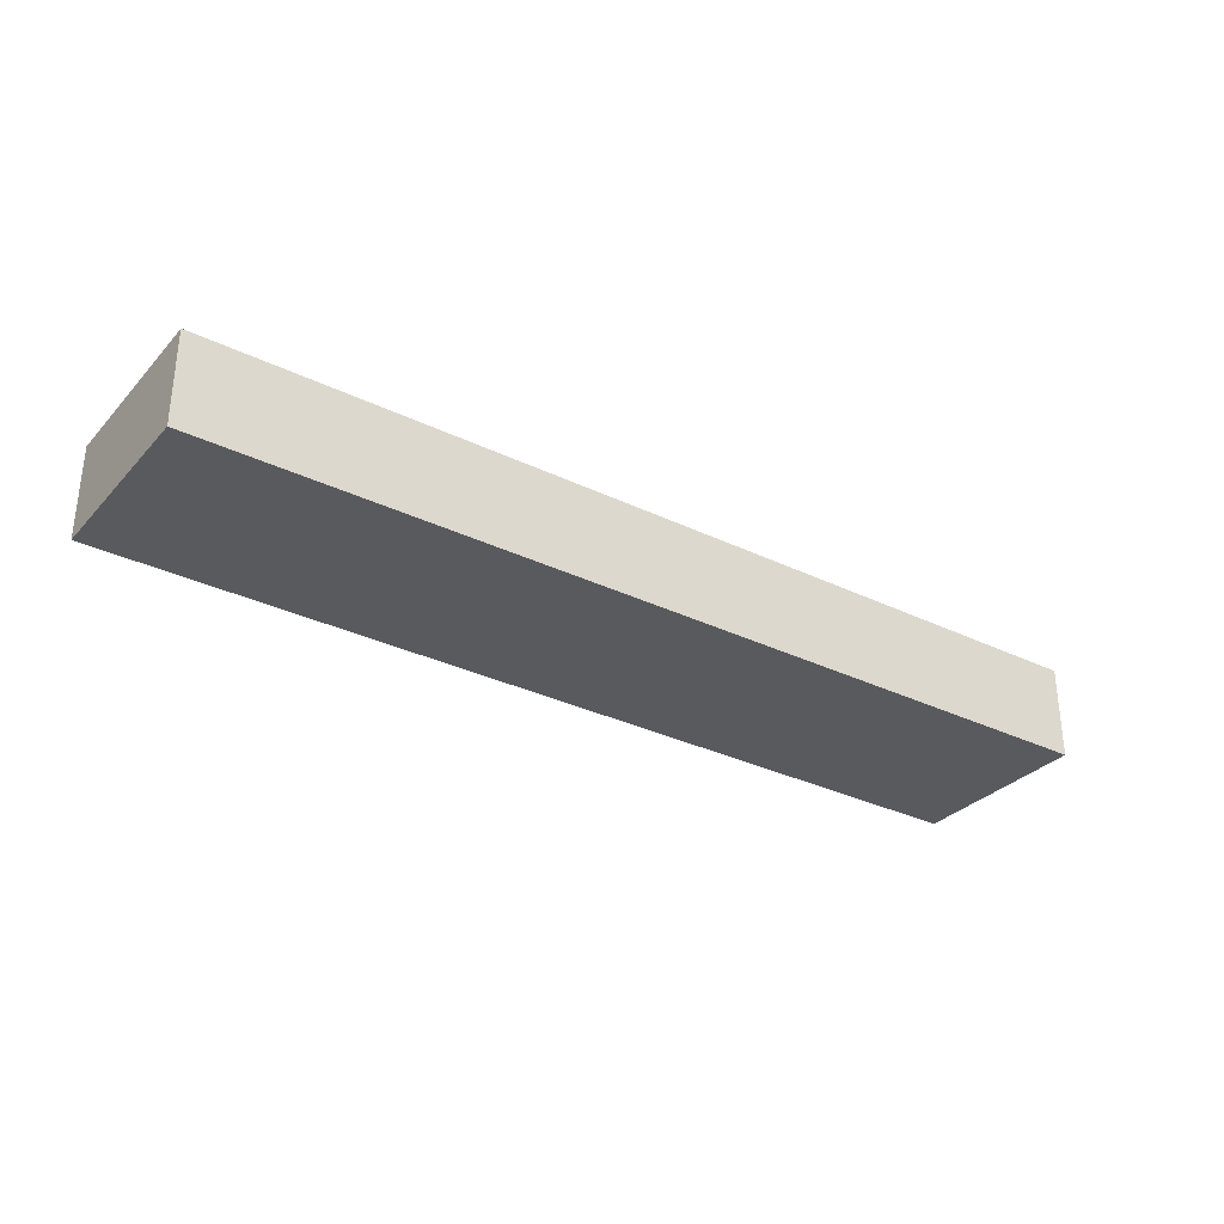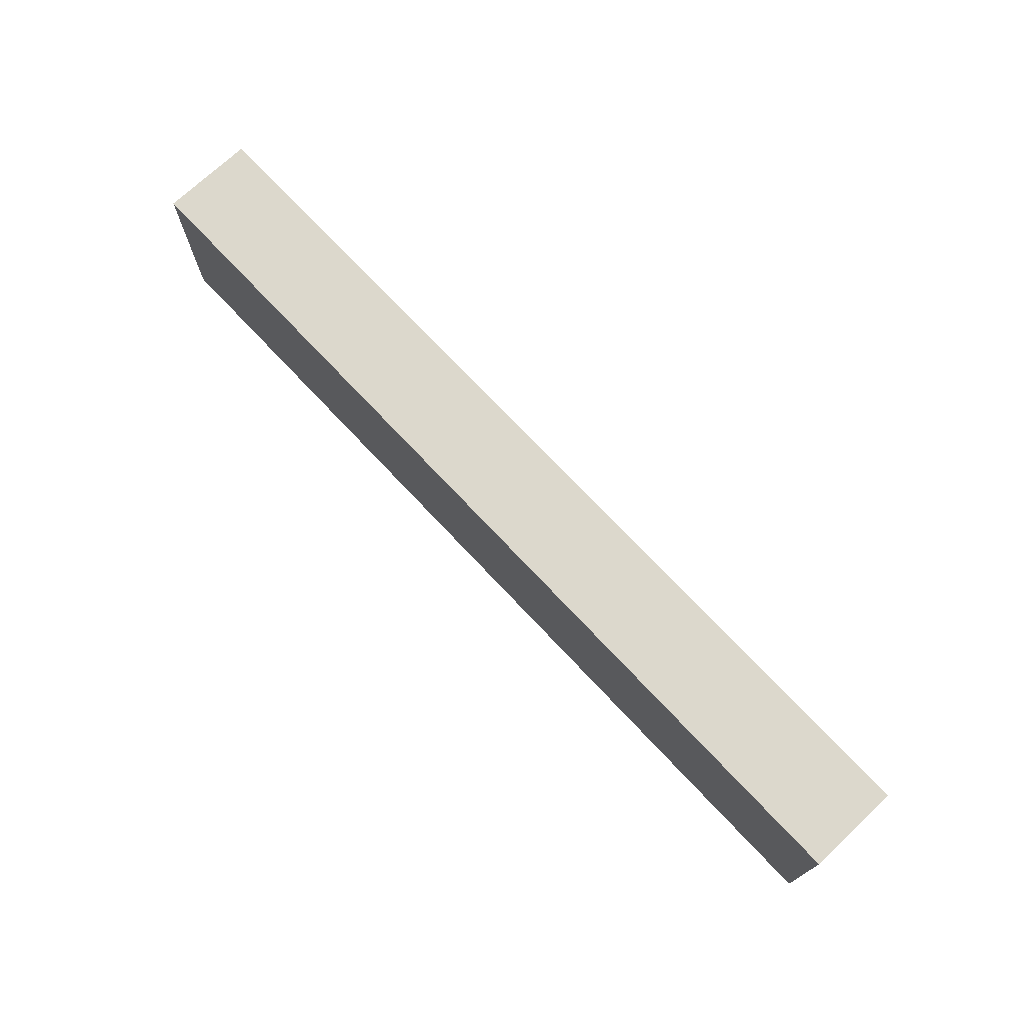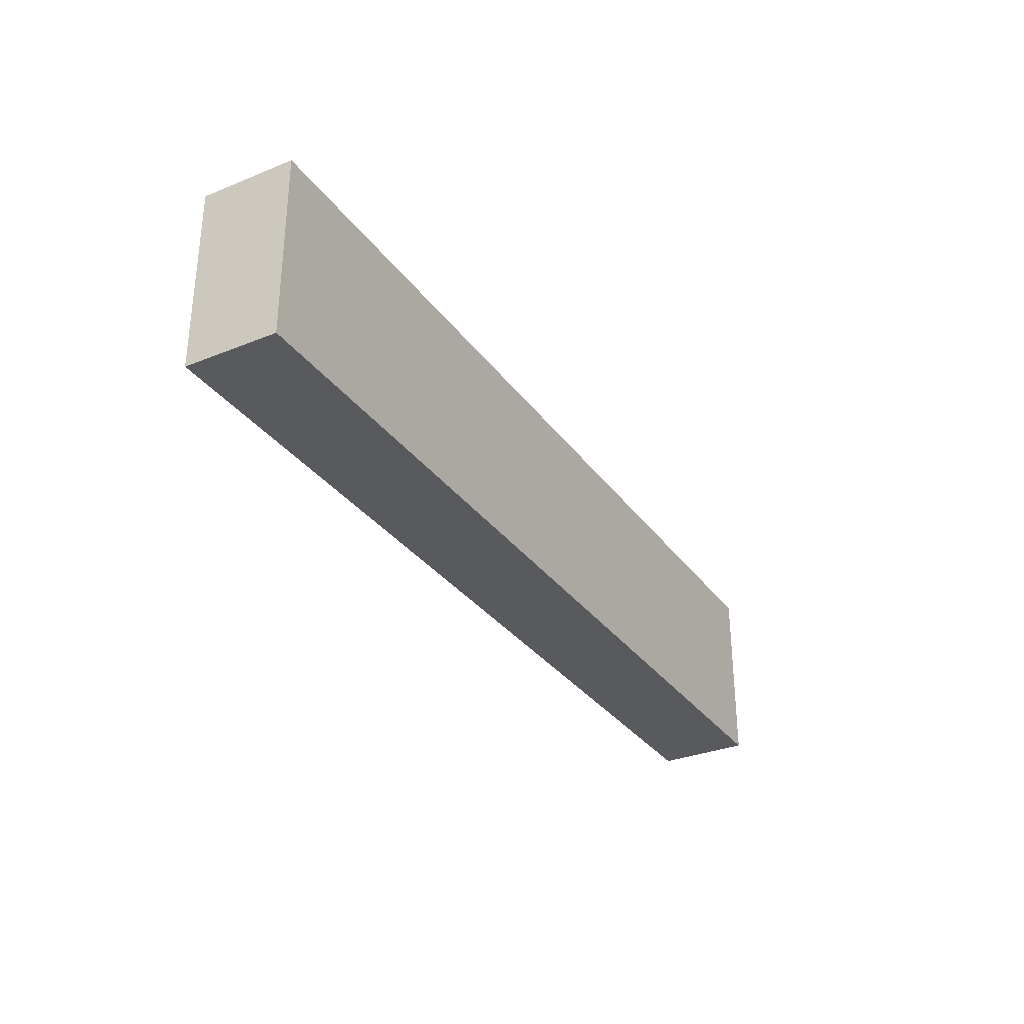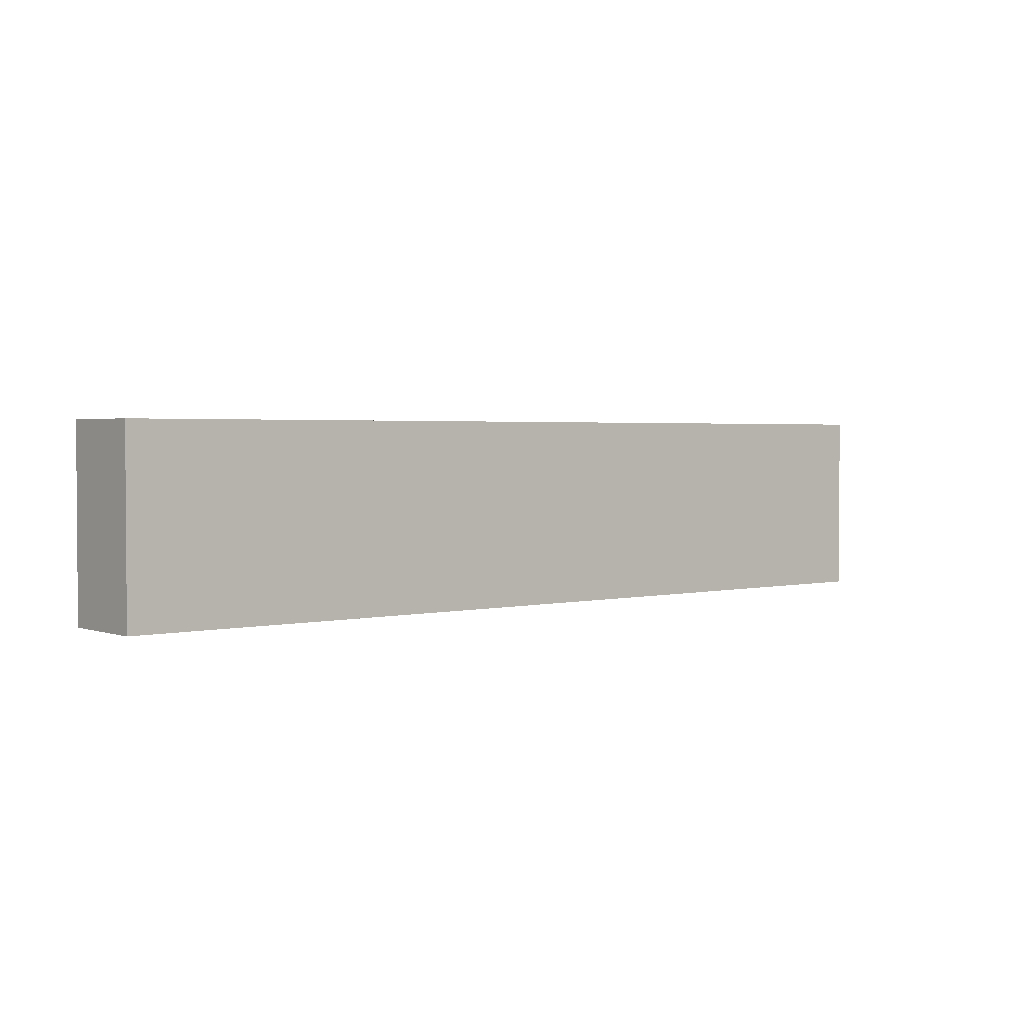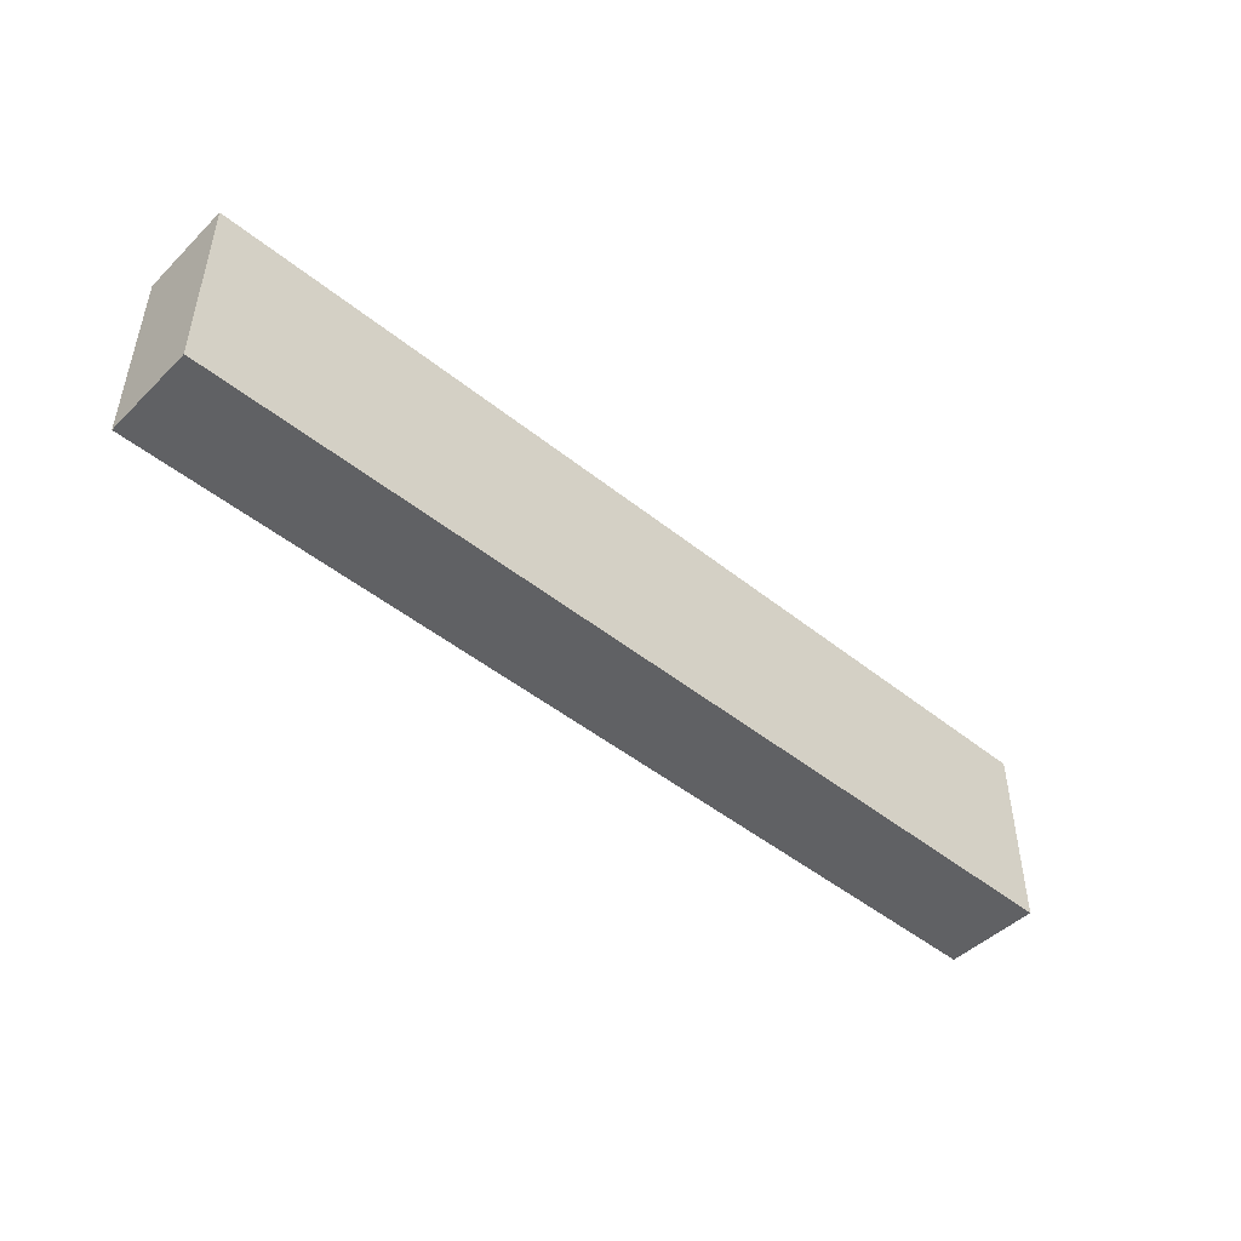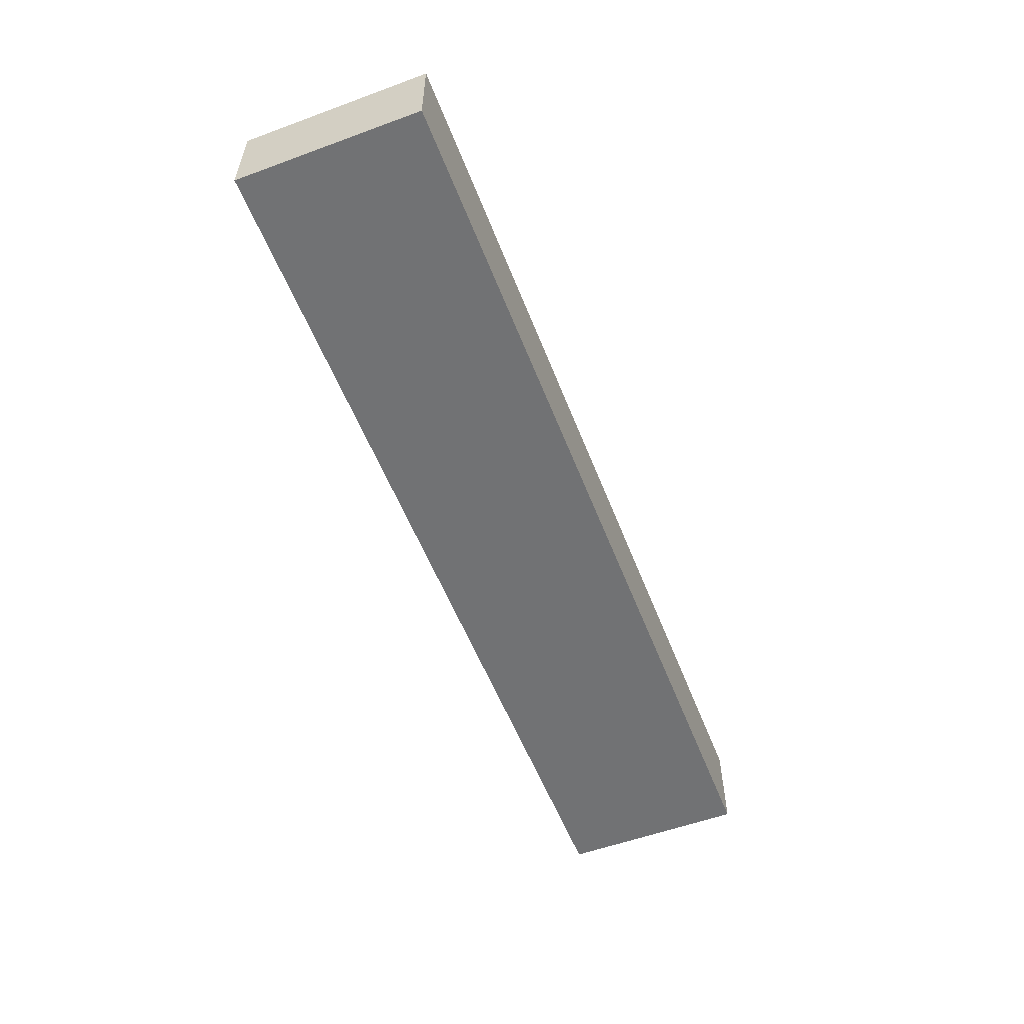
<metadata>
{"format":"obj","ext":"obj","renderer":"f3d","projection":"perspective","resolution":1024,"background":"white","views":[{"elev":-31.4,"azim":-34.6,"up":"+Z"},{"elev":72.7,"azim":46.8,"up":"+Y"},{"elev":-31.6,"azim":119.7,"up":"+Y"},{"elev":2.3,"azim":140.4,"up":"+Y"},{"elev":-46.9,"azim":137.6,"up":"+Y"},{"elev":-55.5,"azim":-68.9,"up":"+Z"}]}
</metadata>
<code>
o
v -6.4 0.7 11.1
v -6.4 0.7 11
v -6.4 0.9 11.1
v -6.4 0.9 11
v -5.4 0.7 11.1
v -5.4 0.7 11
v -5.4 0.9 11.1
v -5.4 0.9 11
v -6.4 0.7 11.1
v -6.4 0.9 11.1
v -5.4 0.7 11.1
v -5.4 0.9 11.1
v -6.4 0.7 11
v -6.4 0.9 11
v -5.4 0.7 11
v -5.4 0.9 11
v -6.4 0.7 11.1
v -5.4 0.7 11.1
v -6.4 0.7 11
v -5.4 0.7 11
v -6.4 0.9 11.1
v -5.4 0.9 11.1
v -6.4 0.9 11
v -5.4 0.9 11
f 3 2 1
f 4 2 3
f 5 6 7
f 7 6 8
f 11 10 9
f 12 10 11
f 13 14 15
f 15 14 16
f 19 18 17
f 20 18 19
f 21 22 23
f 23 22 24

</code>
